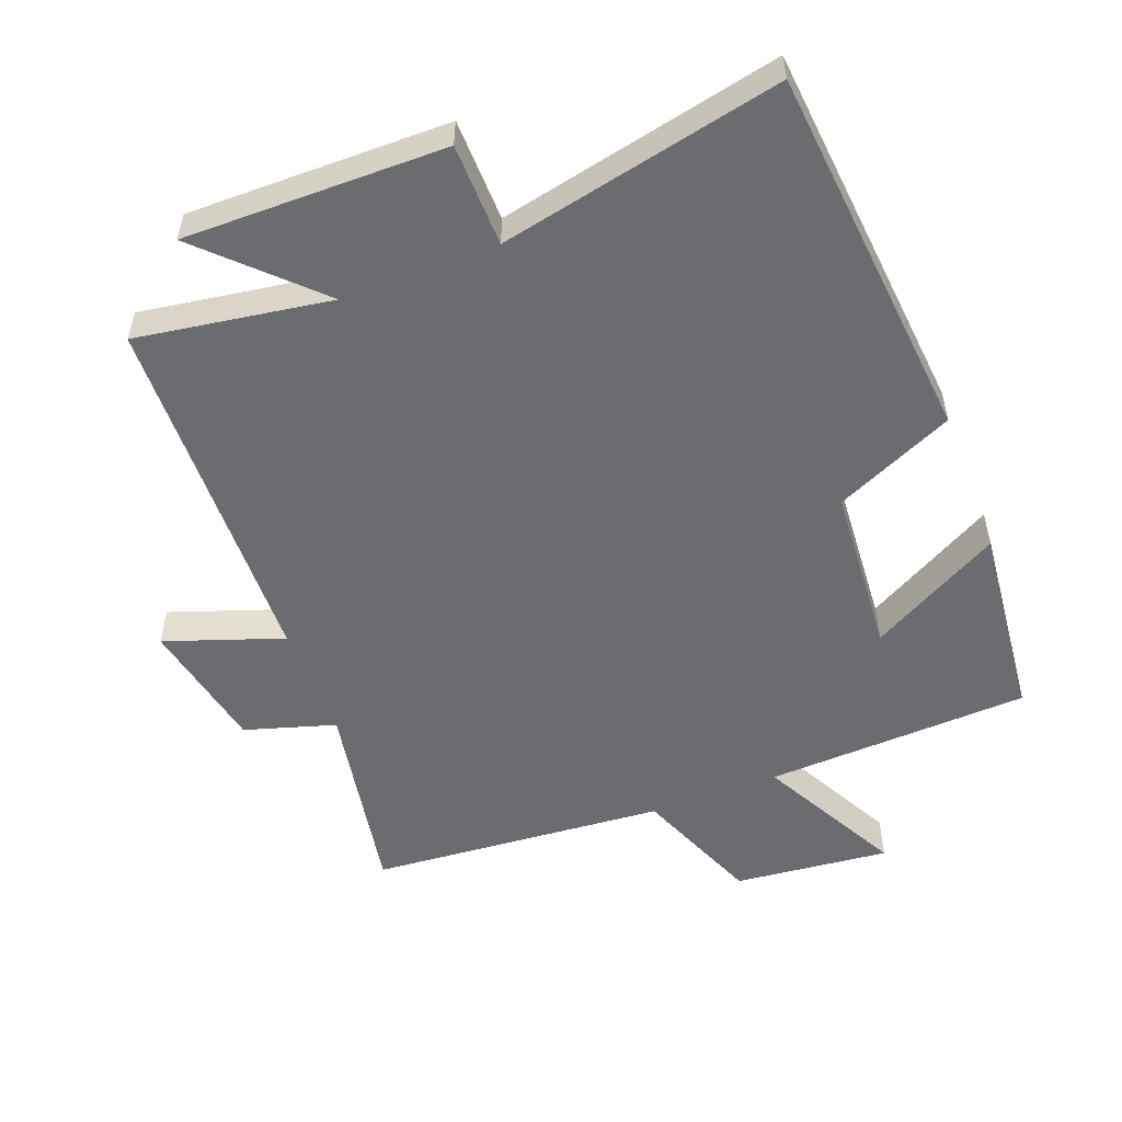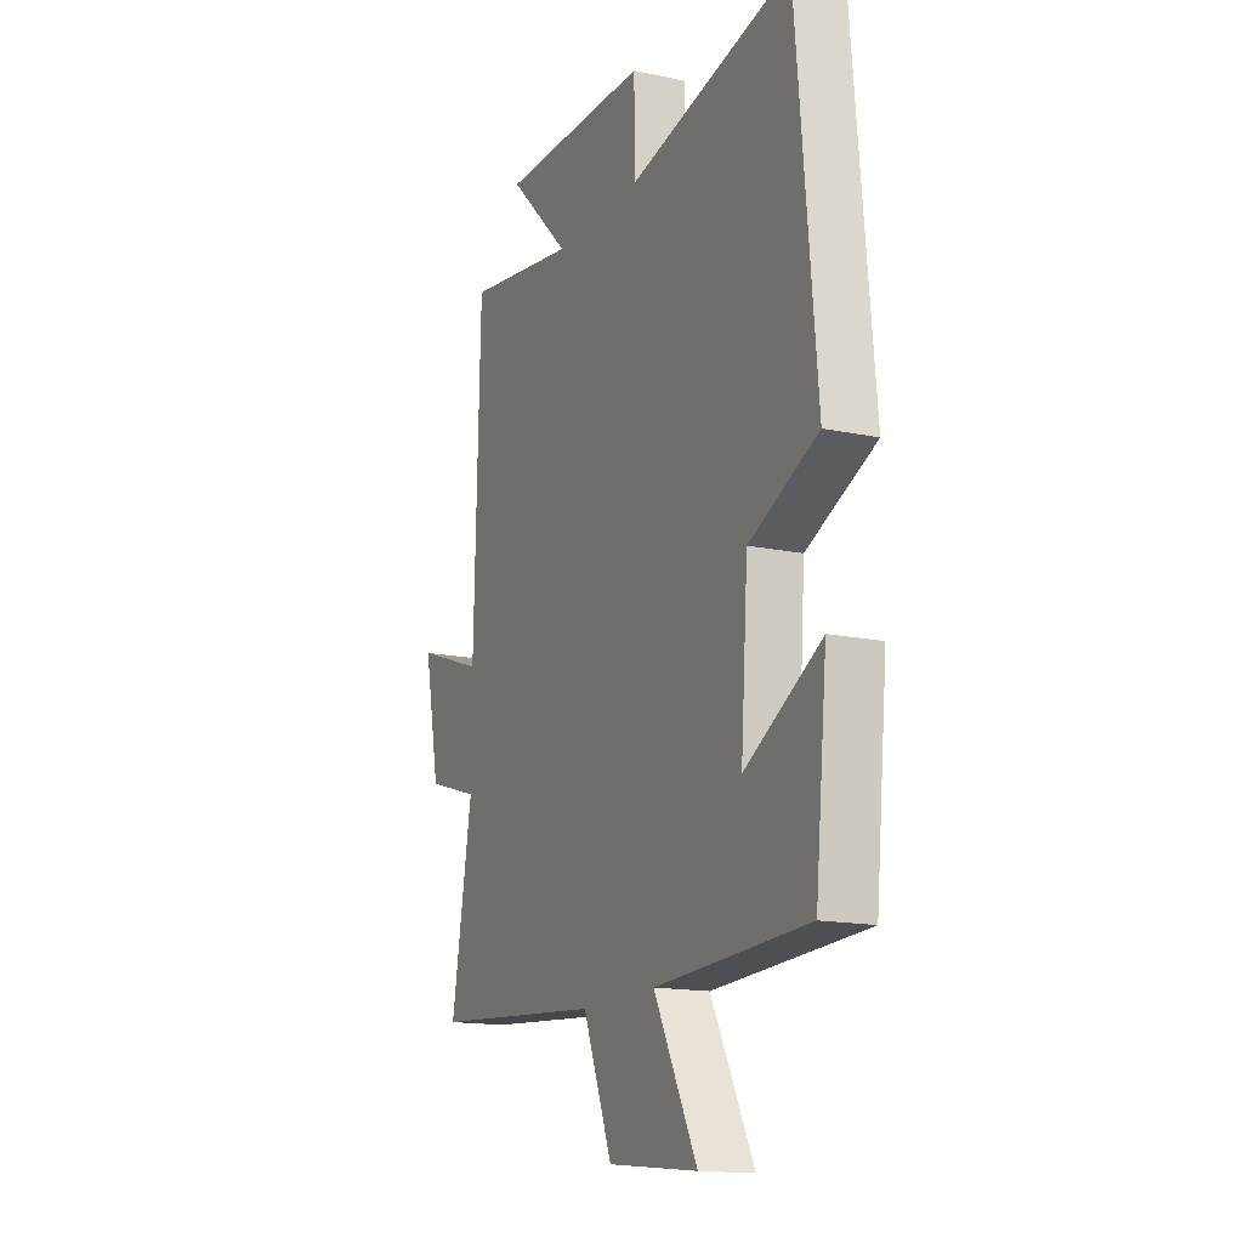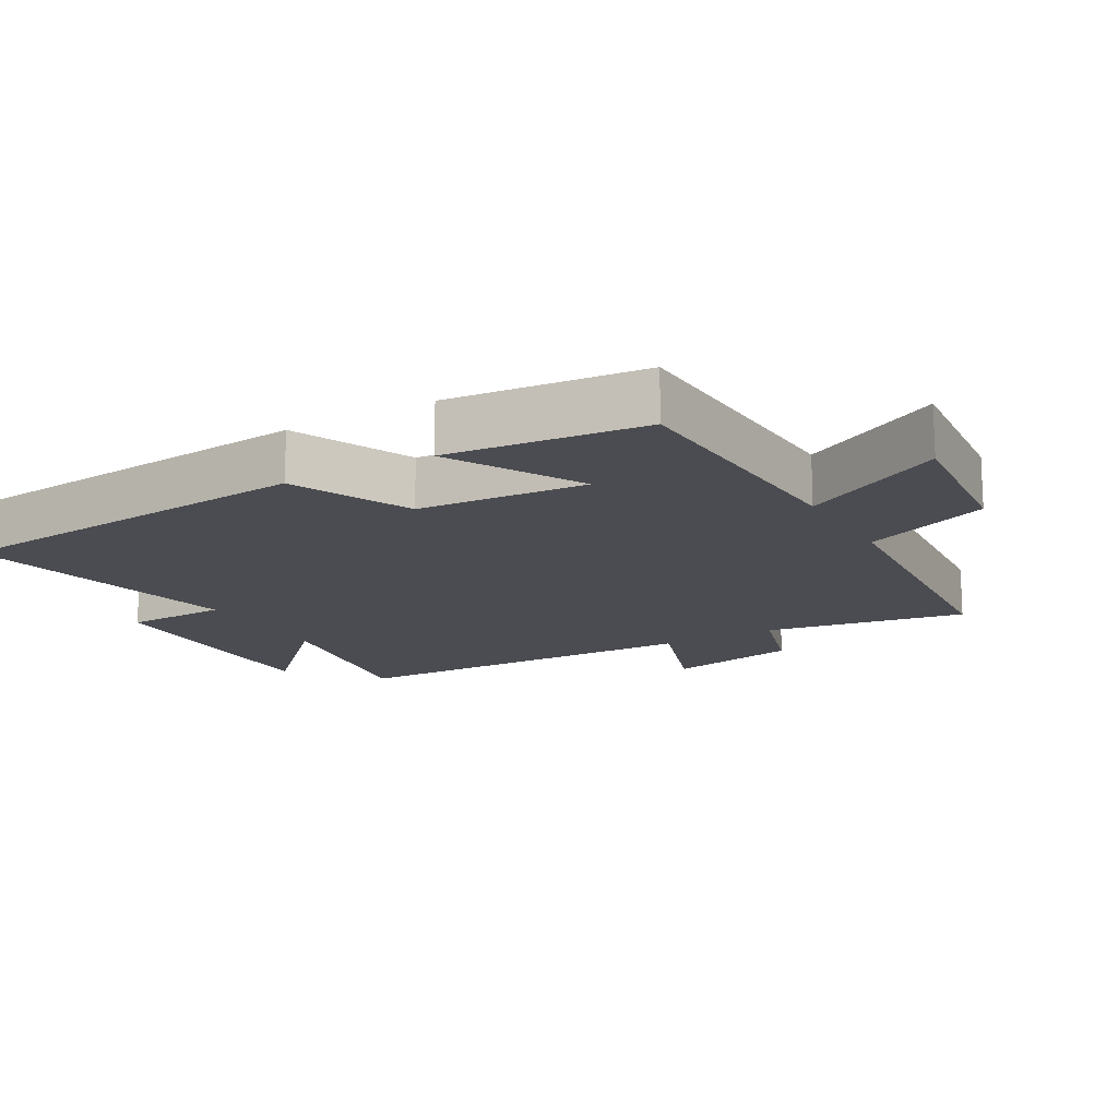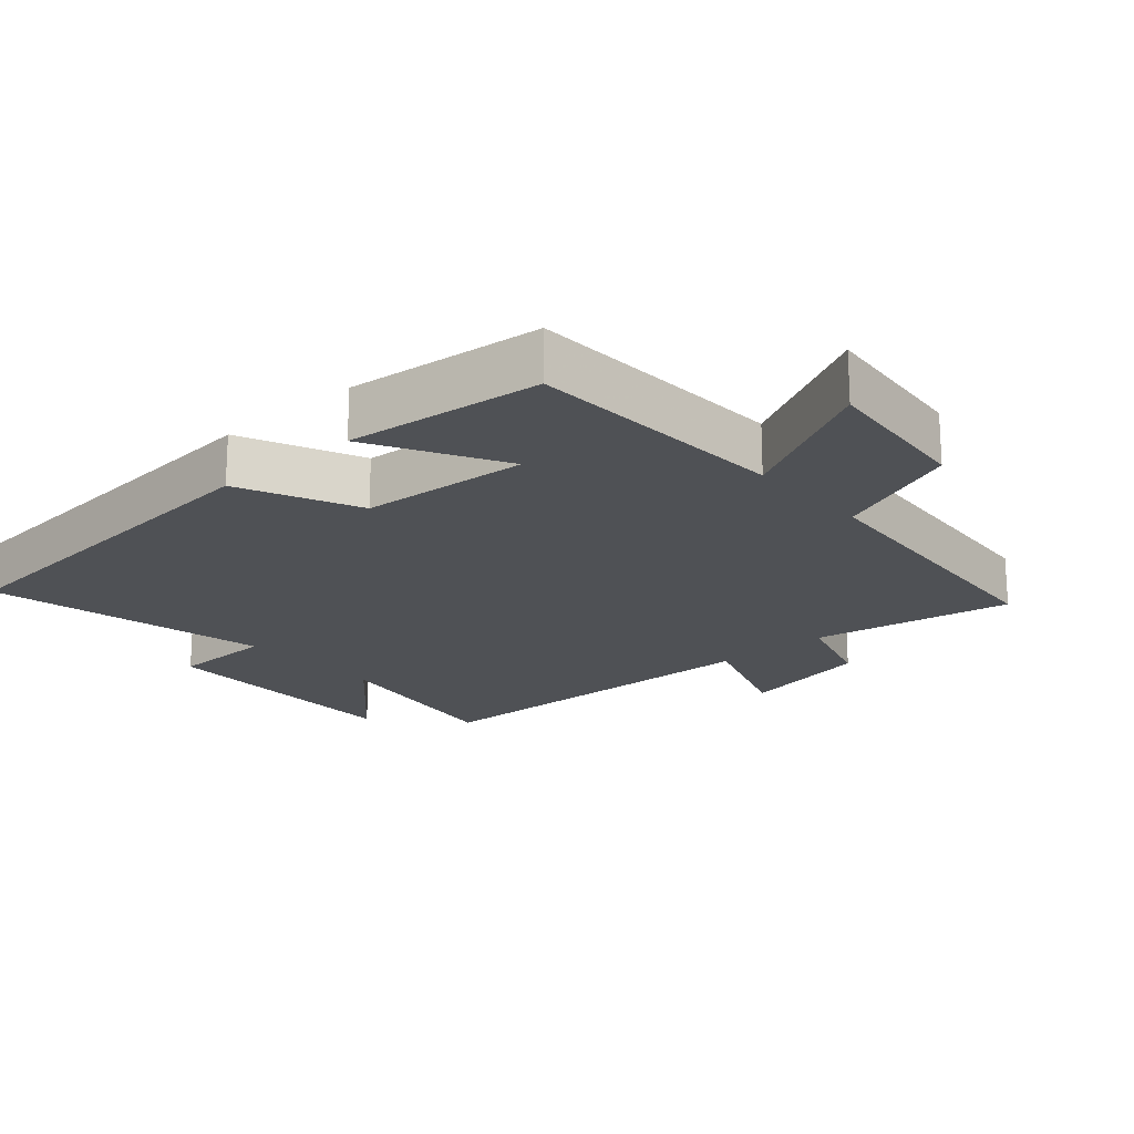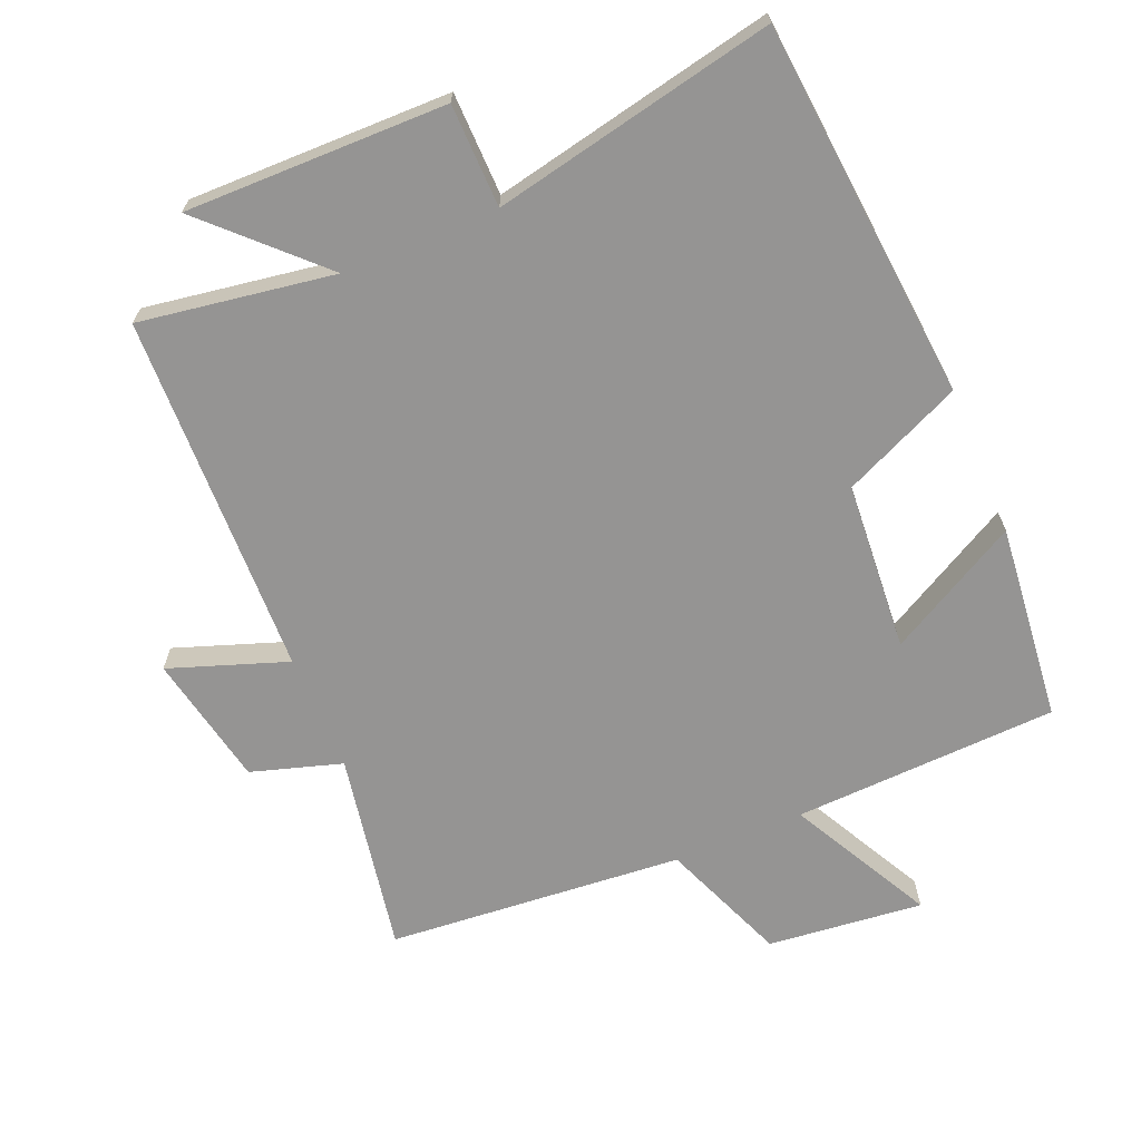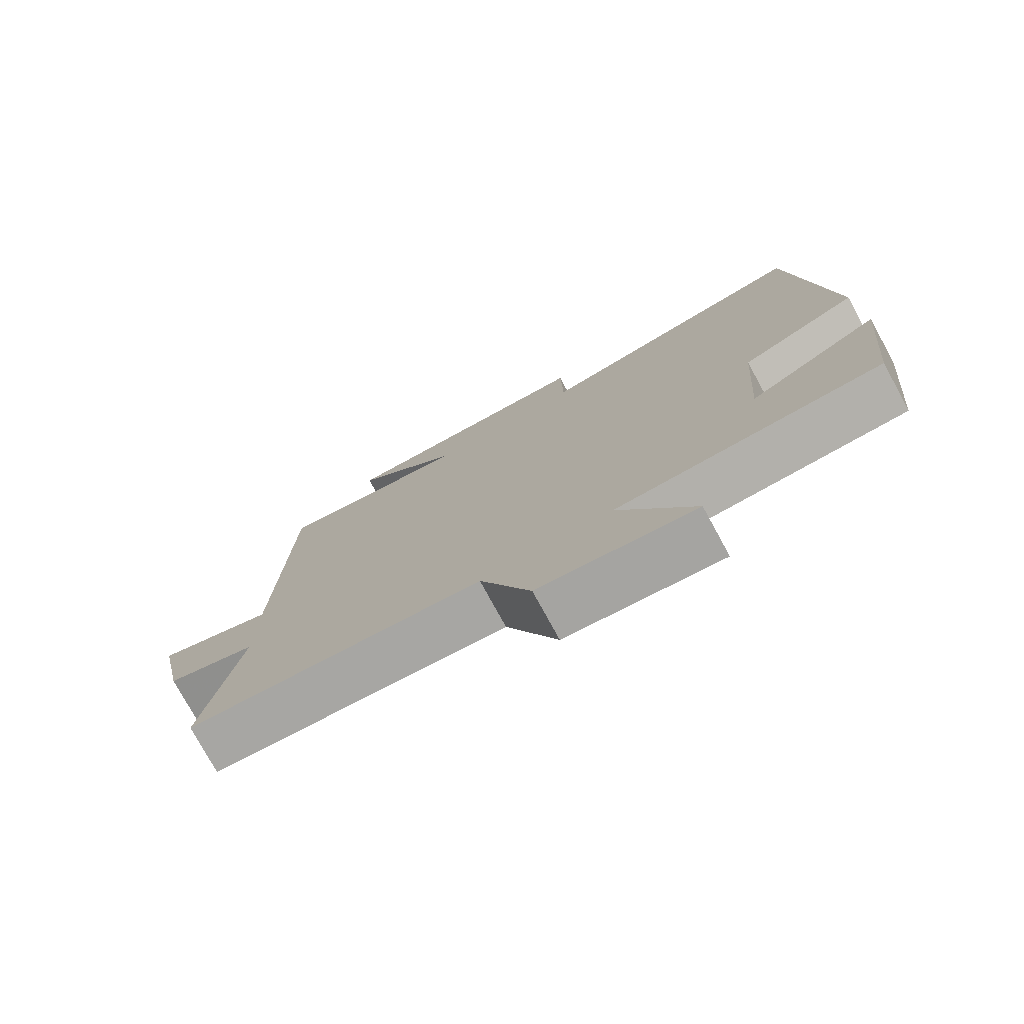
<metadata>
{"format":"obj","ext":"obj","renderer":"f3d","projection":"perspective","resolution":1024,"background":"white","views":[{"elev":-53.7,"azim":21.0,"up":"+Y"},{"elev":-15.4,"azim":65.8,"up":"+Z"},{"elev":-15.5,"azim":119.9,"up":"+Y"},{"elev":-19.7,"azim":131.4,"up":"+Y"},{"elev":-67.2,"azim":22.7,"up":"+Y"},{"elev":-77.1,"azim":28.7,"up":"+Z"}]}
</metadata>
<code>
v -0.553 0.07 -0.464
v -0.5 0.07 -0.167
v -0.634 0.07 -0.126
v -0.674 0.07 0.07
v -0.5 0.07 0.009
v -0.485 0.07 0.545
v -0.198 0.07 0.5
v -0.357 0.07 0.656
v 0.029 0.07 0.652
v 0.032 0.07 0.5
v 0.449 0.07 0.588
v 0.5 0.07 0.03
v 0.324 0.07 -0.049
v 0.306 0.07 -0.299
v 0.5 0.07 -0.192
v 0.47 0.07 -0.483
v 0.079 0.07 -0.5
v 0.19 0.07 -0.711
v -0.04 0.07 -0.687
v -0.115 0.07 -0.5
v -0.553 0 -0.464
v -0.5 0 -0.167
v -0.634 0 -0.126
v -0.674 0 0.07
v -0.5 0 0.009
v -0.485 0 0.545
v -0.198 0 0.5
v -0.357 0 0.656
v 0.029 0 0.652
v 0.032 0 0.5
v 0.449 0 0.588
v 0.5 0 0.03
v 0.324 0 -0.049
v 0.306 0 -0.299
v 0.5 0 -0.192
v 0.47 0 -0.483
v 0.079 0 -0.5
v 0.19 0 -0.711
v -0.04 0 -0.687
v -0.115 0 -0.5
f 17 18 19 20
f 17 20 1 2
f 14 15 16 17
f 13 14 17 2
f 10 11 12 13
f 10 13 2 3
f 7 8 9 10
f 5 6 7
f 5 7 10
f 3 4 5
f 3 5 10
f 40 39 38 37
f 22 21 40 37
f 37 36 35 34
f 22 37 34 33
f 33 32 31 30
f 23 22 33 30
f 30 29 28 27
f 27 26 25
f 30 27 25
f 25 24 23
f 30 25 23
f 1 21 22 2
f 2 22 23 3
f 3 23 24 4
f 4 24 25 5
f 5 25 26 6
f 6 26 27 7
f 7 27 28 8
f 8 28 29 9
f 9 29 30 10
f 10 30 31 11
f 11 31 32 12
f 12 32 33 13
f 13 33 34 14
f 14 34 35 15
f 15 35 36 16
f 16 36 37 17
f 17 37 38 18
f 18 38 39 19
f 19 39 40 20
f 20 40 21 1

</code>
